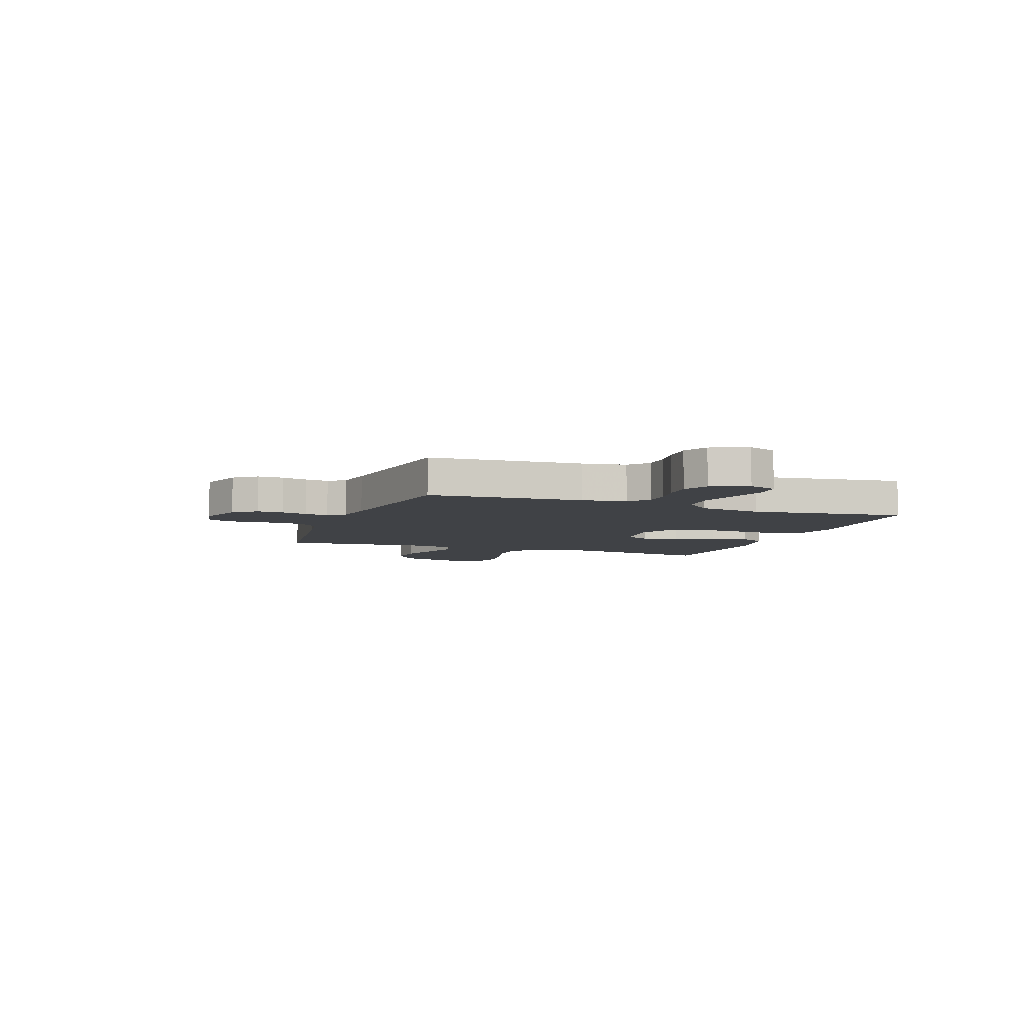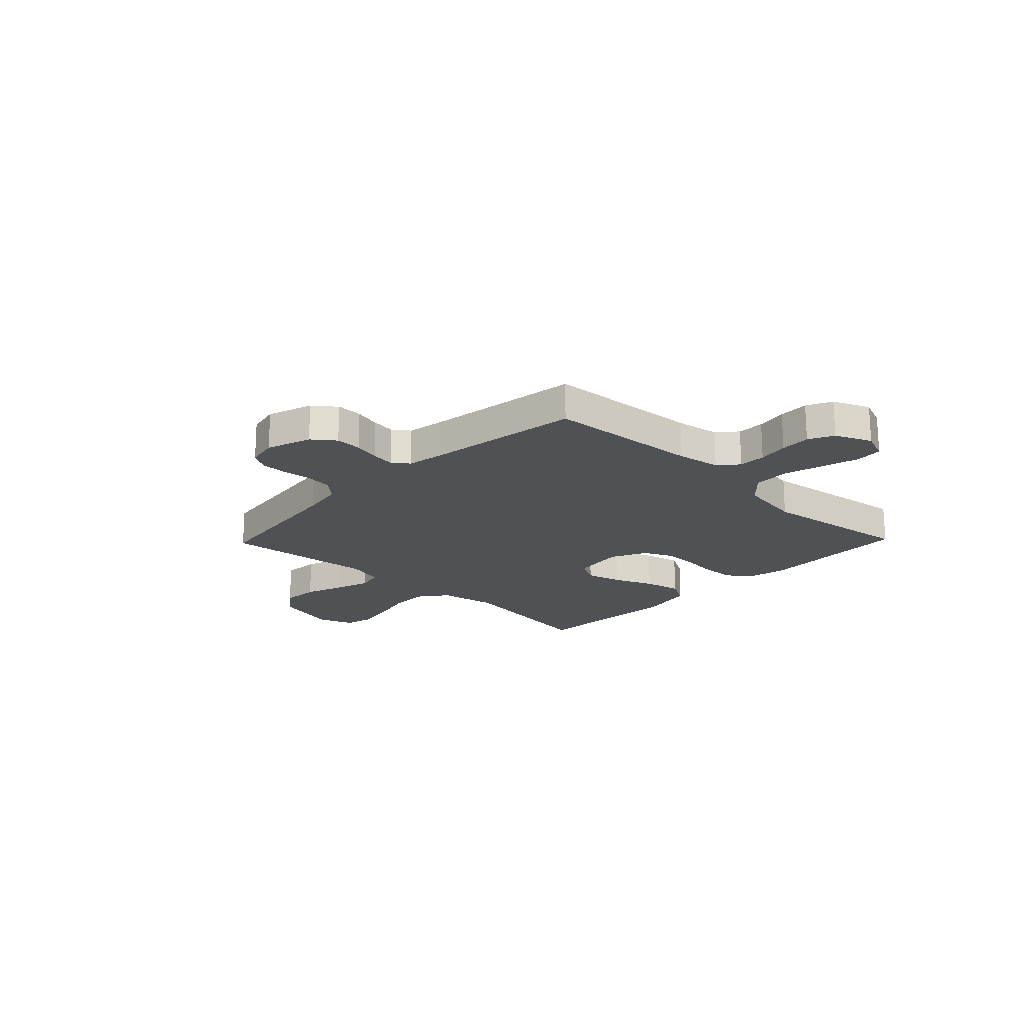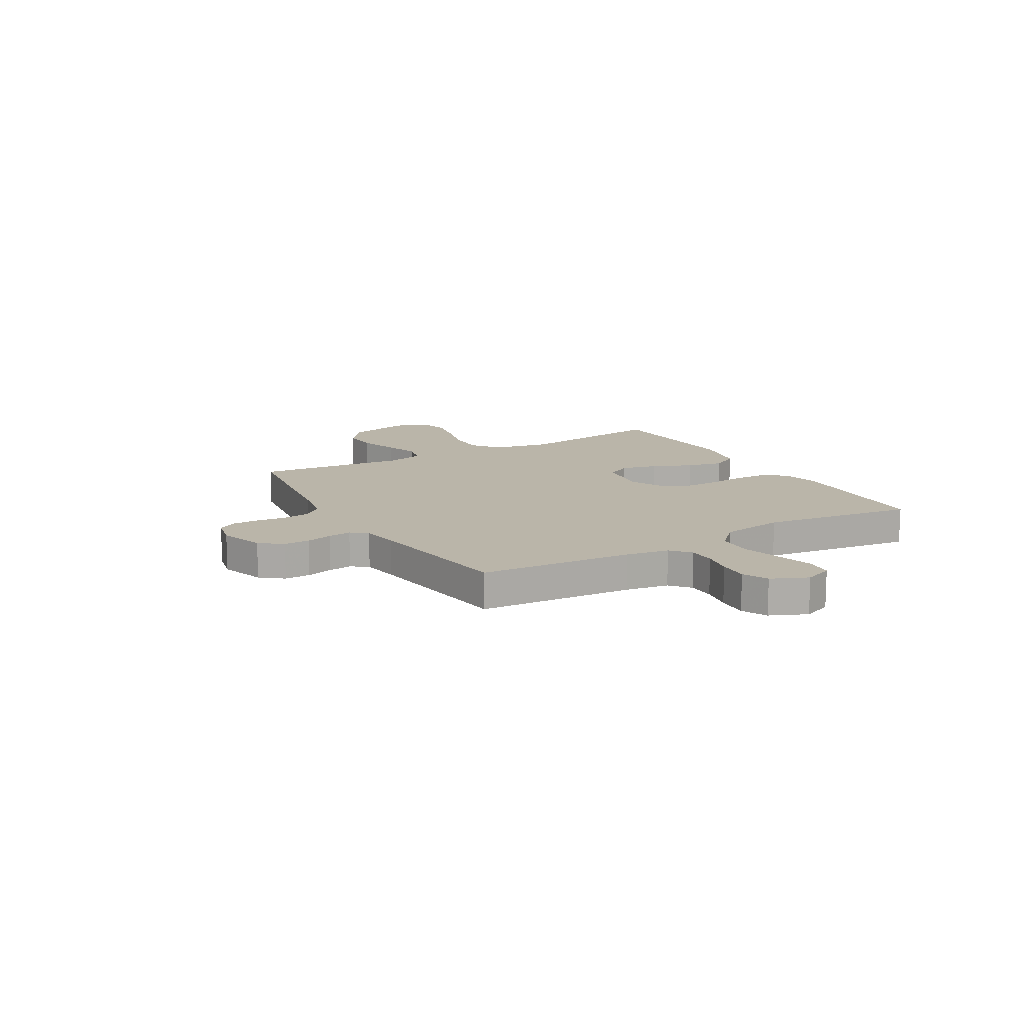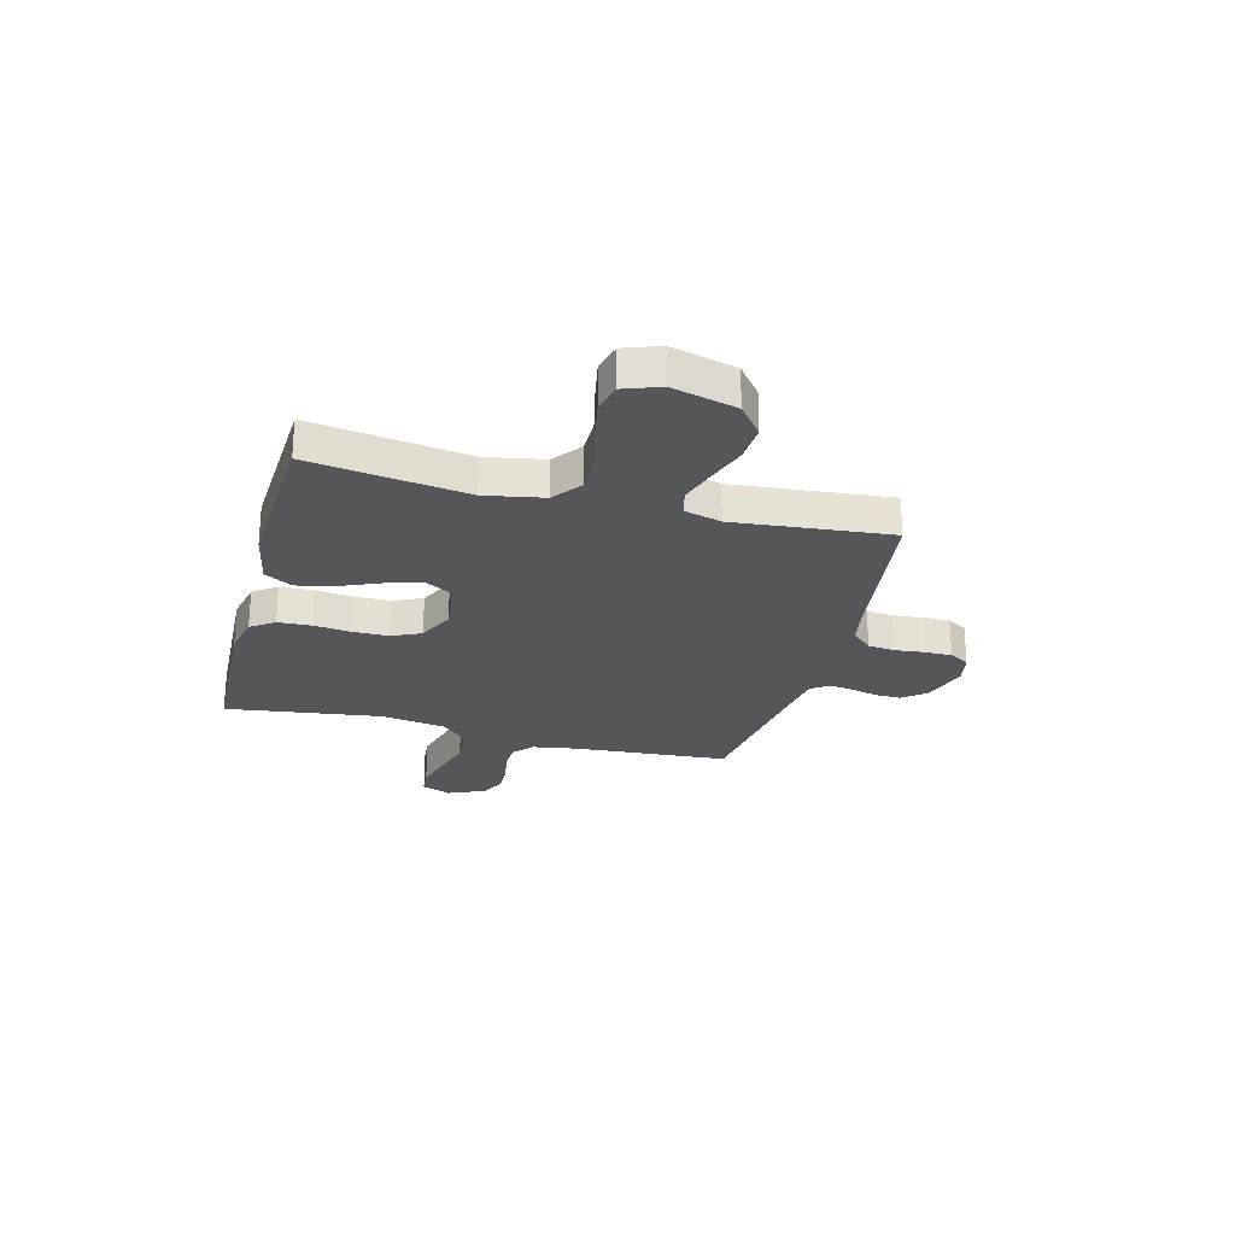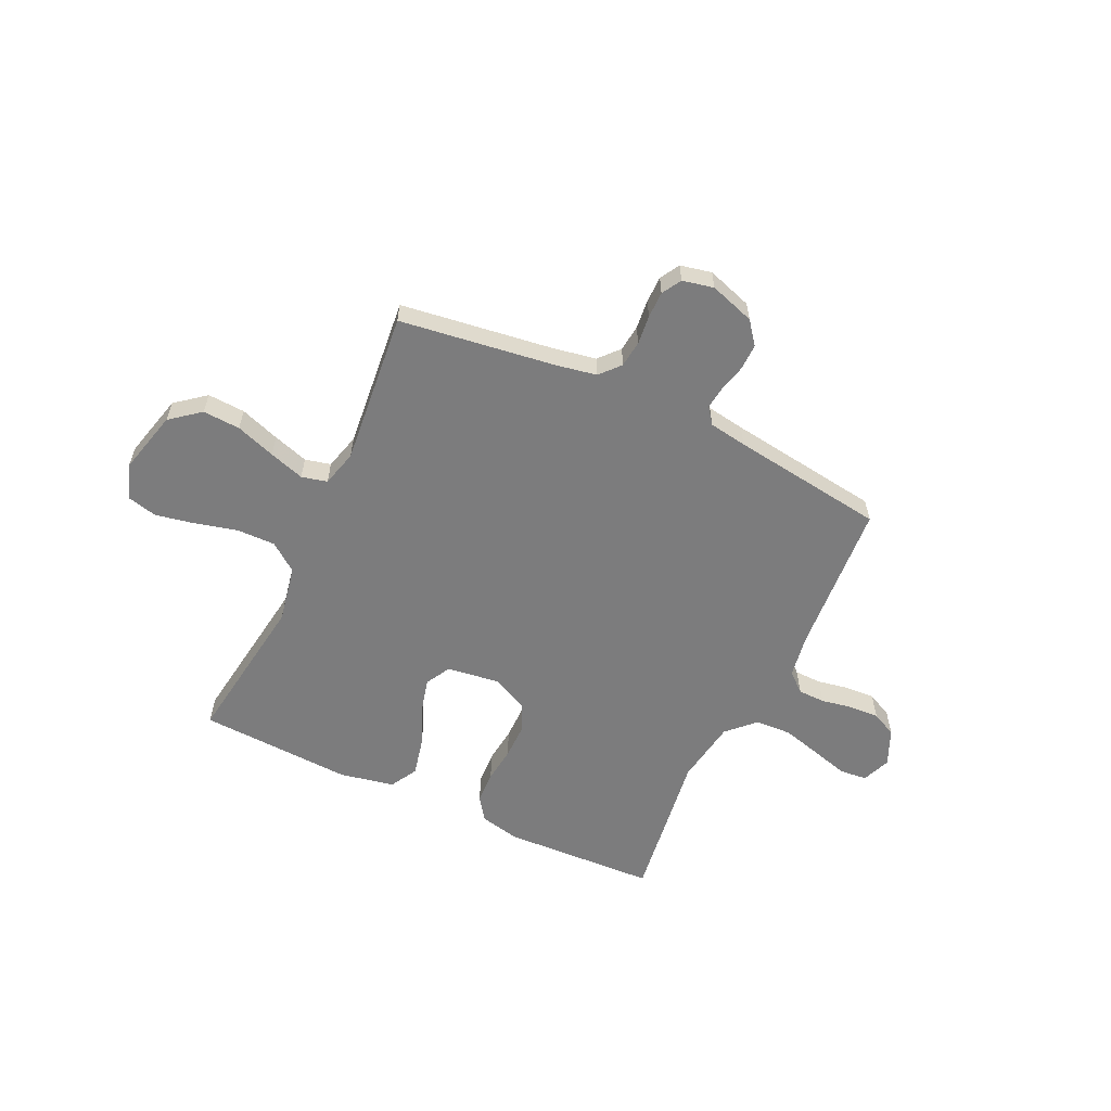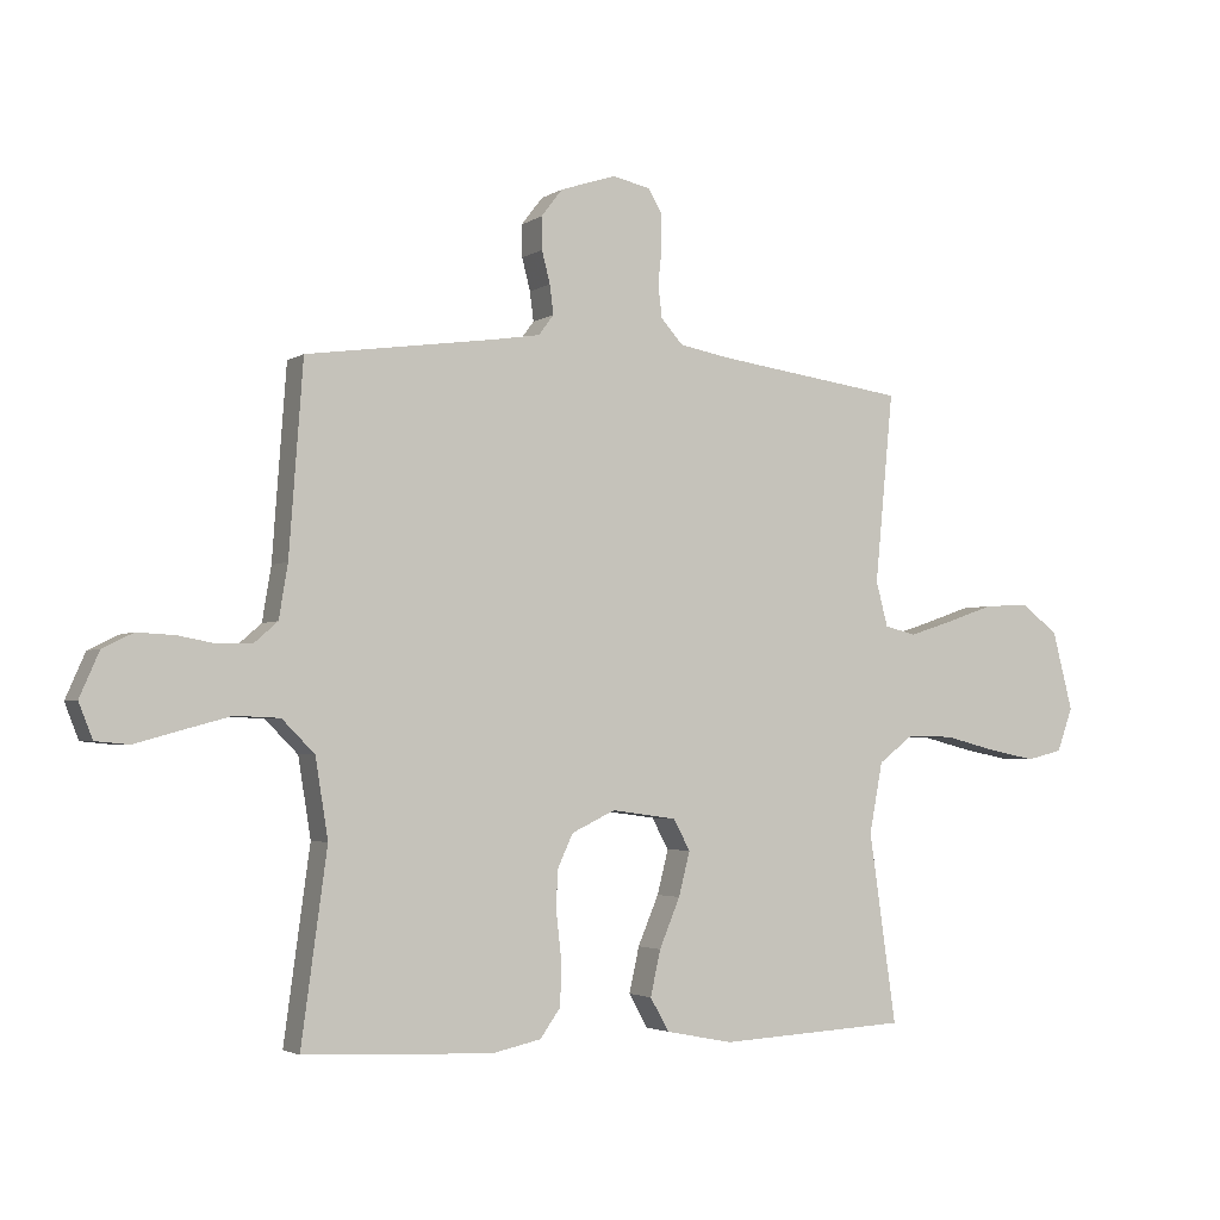
<metadata>
{"format":"obj","ext":"obj","renderer":"f3d","projection":"perspective","resolution":1024,"background":"white","views":[{"elev":-6.3,"azim":69.8,"up":"+Y"},{"elev":-19.6,"azim":46.1,"up":"+Y"},{"elev":13.6,"azim":60.0,"up":"+Y"},{"elev":-25.7,"azim":-104.7,"up":"+Y"},{"elev":-58.8,"azim":-25.1,"up":"+Y"},{"elev":-3.0,"azim":153.0,"up":"+Z"}]}
</metadata>
<code>
v 0.5 0.07 0.5
v 0.522 0.07 0.2
v 0.536 0.07 0.115
v 0.574 0.07 0.082
v 0.627 0.07 0.081
v 0.687 0.07 0.092
v 0.746 0.07 0.095
v 0.795 0.07 0.071
v 0.826 0.07 0
v 0.804 0.07 -0.056
v 0.751 0.07 -0.061
v 0.679 0.07 -0.041
v 0.602 0.07 -0.02
v 0.531 0.07 -0.023
v 0.479 0.07 -0.075
v 0.459 0.07 -0.2
v 0.5 0.07 -0.5
v 0.2 0.07 -0.513
v 0.122 0.07 -0.496
v 0.09 0.07 -0.451
v 0.087 0.07 -0.387
v 0.095 0.07 -0.317
v 0.095 0.07 -0.248
v 0.069 0.07 -0.192
v 0 0.07 -0.159
v -0.103 0.07 -0.173
v -0.13 0.07 -0.222
v -0.112 0.07 -0.292
v -0.079 0.07 -0.37
v -0.063 0.07 -0.442
v -0.093 0.07 -0.495
v -0.2 0.07 -0.516
v -0.5 0.07 -0.5
v -0.457 0.07 -0.2
v -0.478 0.07 -0.088
v -0.533 0.07 -0.046
v -0.608 0.07 -0.047
v -0.691 0.07 -0.068
v -0.767 0.07 -0.083
v -0.824 0.07 -0.069
v -0.849 0.07 0
v -0.817 0.07 0.124
v -0.759 0.07 0.17
v -0.686 0.07 0.166
v -0.609 0.07 0.139
v -0.54 0.07 0.117
v -0.49 0.07 0.129
v -0.471 0.07 0.2
v -0.5 0.07 0.5
v -0.2 0.07 0.541
v -0.118 0.07 0.556
v -0.083 0.07 0.595
v -0.077 0.07 0.647
v -0.083 0.07 0.704
v -0.083 0.07 0.756
v -0.061 0.07 0.794
v 0 0.07 0.807
v 0.088 0.07 0.778
v 0.122 0.07 0.734
v 0.121 0.07 0.683
v 0.108 0.07 0.632
v 0.102 0.07 0.586
v 0.126 0.07 0.554
v 0.2 0.07 0.542
v 0.5 0 0.5
v 0.522 0 0.2
v 0.536 0 0.115
v 0.574 0 0.082
v 0.627 0 0.081
v 0.687 0 0.092
v 0.746 0 0.095
v 0.795 0 0.071
v 0.826 0 0
v 0.804 0 -0.056
v 0.751 0 -0.061
v 0.679 0 -0.041
v 0.602 0 -0.02
v 0.531 0 -0.023
v 0.479 0 -0.075
v 0.459 0 -0.2
v 0.5 0 -0.5
v 0.2 0 -0.513
v 0.122 0 -0.496
v 0.09 0 -0.451
v 0.087 0 -0.387
v 0.095 0 -0.317
v 0.095 0 -0.248
v 0.069 0 -0.192
v 0 0 -0.159
v -0.103 0 -0.173
v -0.13 0 -0.222
v -0.112 0 -0.292
v -0.079 0 -0.37
v -0.063 0 -0.442
v -0.093 0 -0.495
v -0.2 0 -0.516
v -0.5 0 -0.5
v -0.457 0 -0.2
v -0.478 0 -0.088
v -0.533 0 -0.046
v -0.608 0 -0.047
v -0.691 0 -0.068
v -0.767 0 -0.083
v -0.824 0 -0.069
v -0.849 0 0
v -0.817 0 0.124
v -0.759 0 0.17
v -0.686 0 0.166
v -0.609 0 0.139
v -0.54 0 0.117
v -0.49 0 0.129
v -0.471 0 0.2
v -0.5 0 0.5
v -0.2 0 0.541
v -0.118 0 0.556
v -0.083 0 0.595
v -0.077 0 0.647
v -0.083 0 0.704
v -0.083 0 0.756
v -0.061 0 0.794
v 0 0 0.807
v 0.088 0 0.778
v 0.122 0 0.734
v 0.121 0 0.683
v 0.108 0 0.632
v 0.102 0 0.586
v 0.126 0 0.554
v 0.2 0 0.542
f 59 60 61
f 58 59 61
f 57 58 61
f 56 57 61
f 55 56 61
f 54 55 61
f 53 54 61
f 52 53 61 62
f 51 52 62 63
f 48 49 50
f 51 63 64
f 50 51 64
f 48 50 64
f 47 48 64
f 43 44 45
f 42 43 45
f 41 42 45
f 40 41 45
f 39 40 45
f 38 39 45
f 37 38 45
f 36 37 45 46
f 35 36 46 47
f 32 33 34
f 31 32 34
f 30 31 34
f 29 30 34
f 28 29 34
f 34 35 47
f 28 34 47
f 27 28 47
f 20 21 22
f 19 20 22
f 18 19 22
f 17 18 22
f 16 17 22
f 15 16 22 23
f 14 15 23 24
f 10 11 12
f 9 10 12
f 8 9 12
f 7 8 12
f 6 7 12
f 5 6 12
f 4 5 12 13
f 3 4 13 14
f 47 64 1 2
f 26 27 47
f 2 3 14
f 47 2 14
f 26 47 14
f 25 26 14
f 14 24 25
f 125 124 123
f 125 123 122
f 125 122 121
f 125 121 120
f 125 120 119
f 125 119 118
f 125 118 117
f 126 125 117 116
f 127 126 116 115
f 114 113 112
f 128 127 115
f 128 115 114
f 128 114 112
f 128 112 111
f 109 108 107
f 109 107 106
f 109 106 105
f 109 105 104
f 109 104 103
f 109 103 102
f 109 102 101
f 110 109 101 100
f 111 110 100 99
f 98 97 96
f 98 96 95
f 98 95 94
f 98 94 93
f 98 93 92
f 111 99 98
f 111 98 92
f 111 92 91
f 86 85 84
f 86 84 83
f 86 83 82
f 86 82 81
f 86 81 80
f 87 86 80 79
f 88 87 79 78
f 76 75 74
f 76 74 73
f 76 73 72
f 76 72 71
f 76 71 70
f 76 70 69
f 77 76 69 68
f 78 77 68 67
f 66 65 128 111
f 111 91 90
f 78 67 66
f 78 66 111
f 78 111 90
f 78 90 89
f 89 88 78
f 1 65 66 2
f 2 66 67 3
f 3 67 68 4
f 4 68 69 5
f 5 69 70 6
f 6 70 71 7
f 7 71 72 8
f 8 72 73 9
f 9 73 74 10
f 10 74 75 11
f 11 75 76 12
f 12 76 77 13
f 13 77 78 14
f 14 78 79 15
f 15 79 80 16
f 16 80 81 17
f 17 81 82 18
f 18 82 83 19
f 19 83 84 20
f 20 84 85 21
f 21 85 86 22
f 22 86 87 23
f 23 87 88 24
f 24 88 89 25
f 25 89 90 26
f 26 90 91 27
f 27 91 92 28
f 28 92 93 29
f 29 93 94 30
f 30 94 95 31
f 31 95 96 32
f 32 96 97 33
f 33 97 98 34
f 34 98 99 35
f 35 99 100 36
f 36 100 101 37
f 37 101 102 38
f 38 102 103 39
f 39 103 104 40
f 40 104 105 41
f 41 105 106 42
f 42 106 107 43
f 43 107 108 44
f 44 108 109 45
f 45 109 110 46
f 46 110 111 47
f 47 111 112 48
f 48 112 113 49
f 49 113 114 50
f 50 114 115 51
f 51 115 116 52
f 52 116 117 53
f 53 117 118 54
f 54 118 119 55
f 55 119 120 56
f 56 120 121 57
f 57 121 122 58
f 58 122 123 59
f 59 123 124 60
f 60 124 125 61
f 61 125 126 62
f 62 126 127 63
f 63 127 128 64
f 64 128 65 1

</code>
